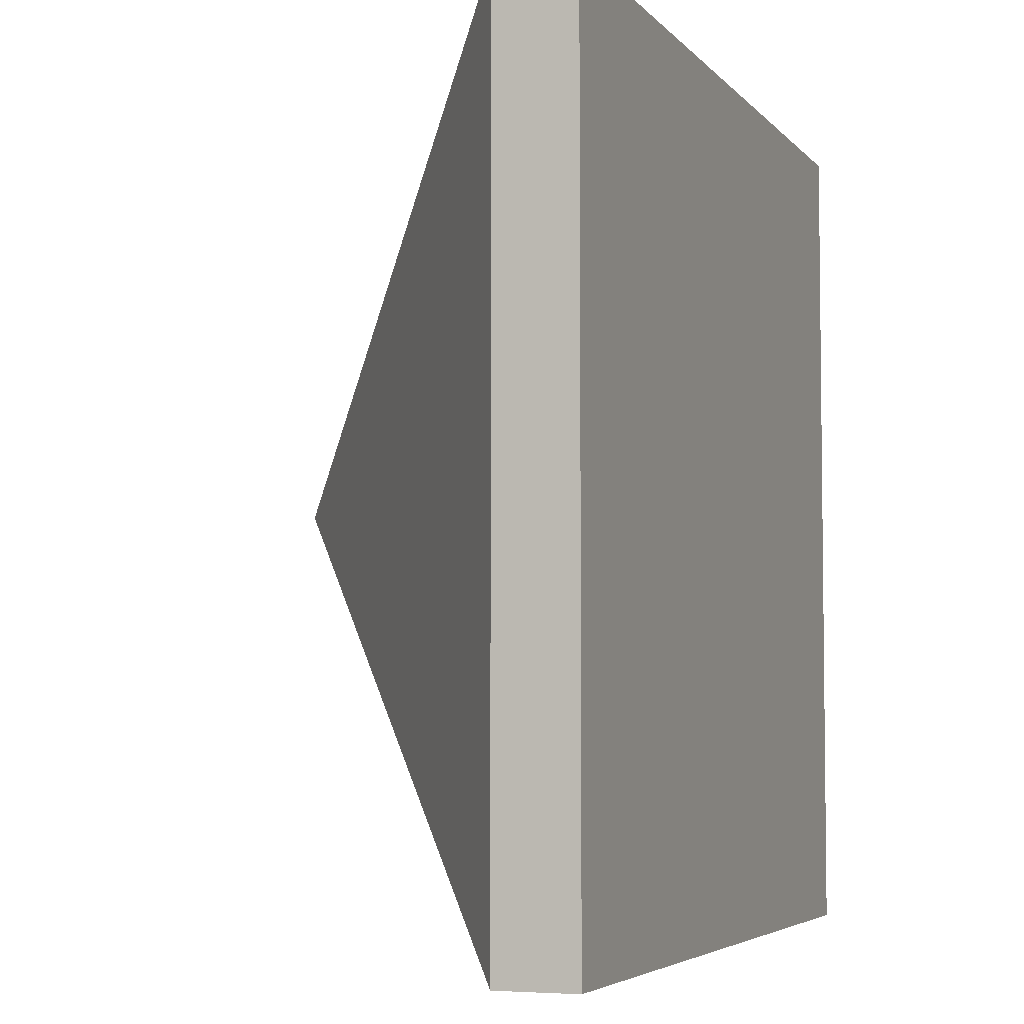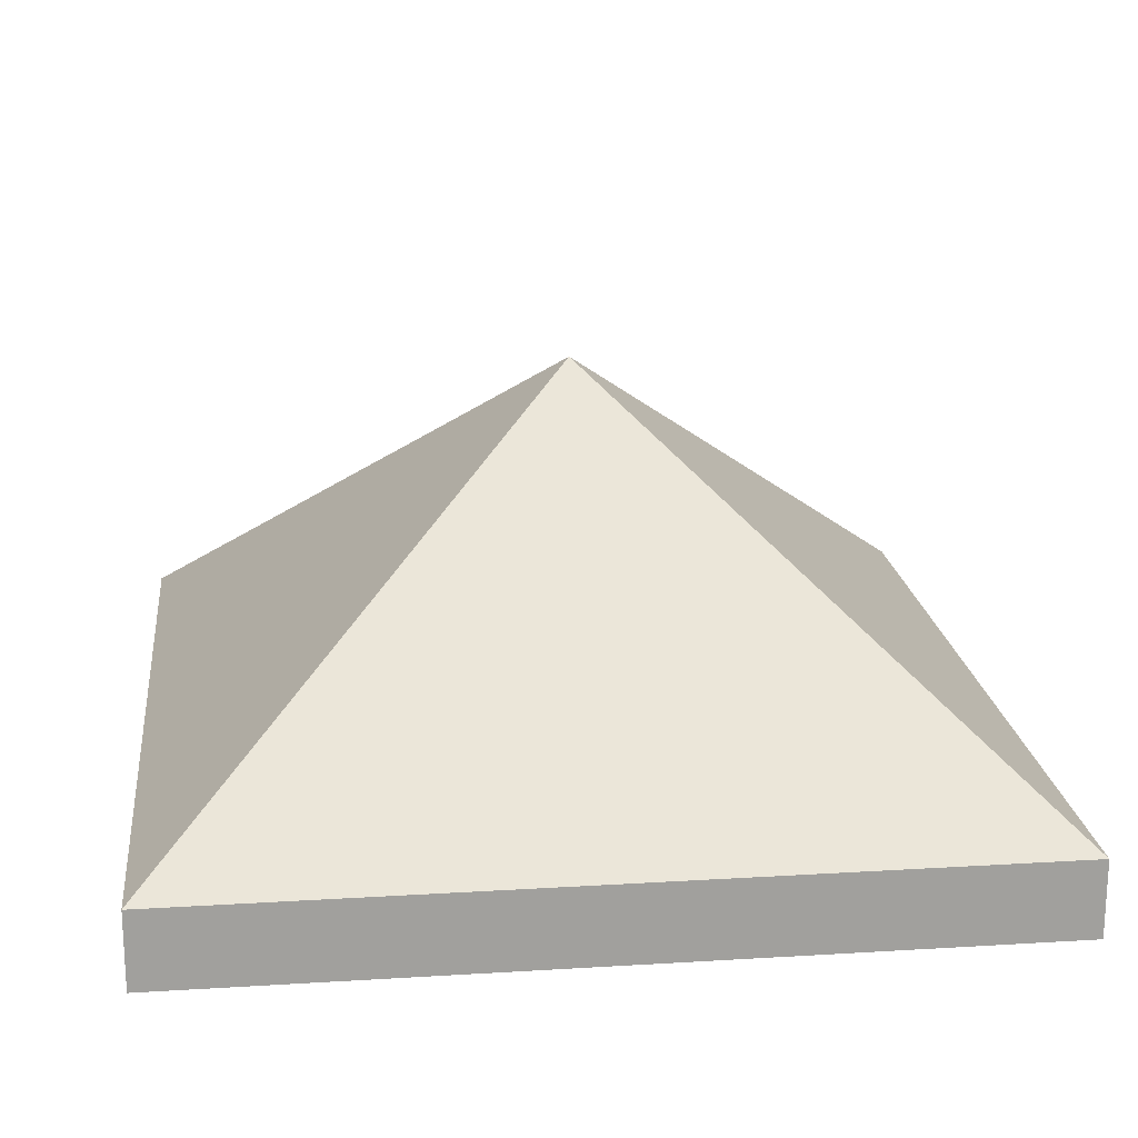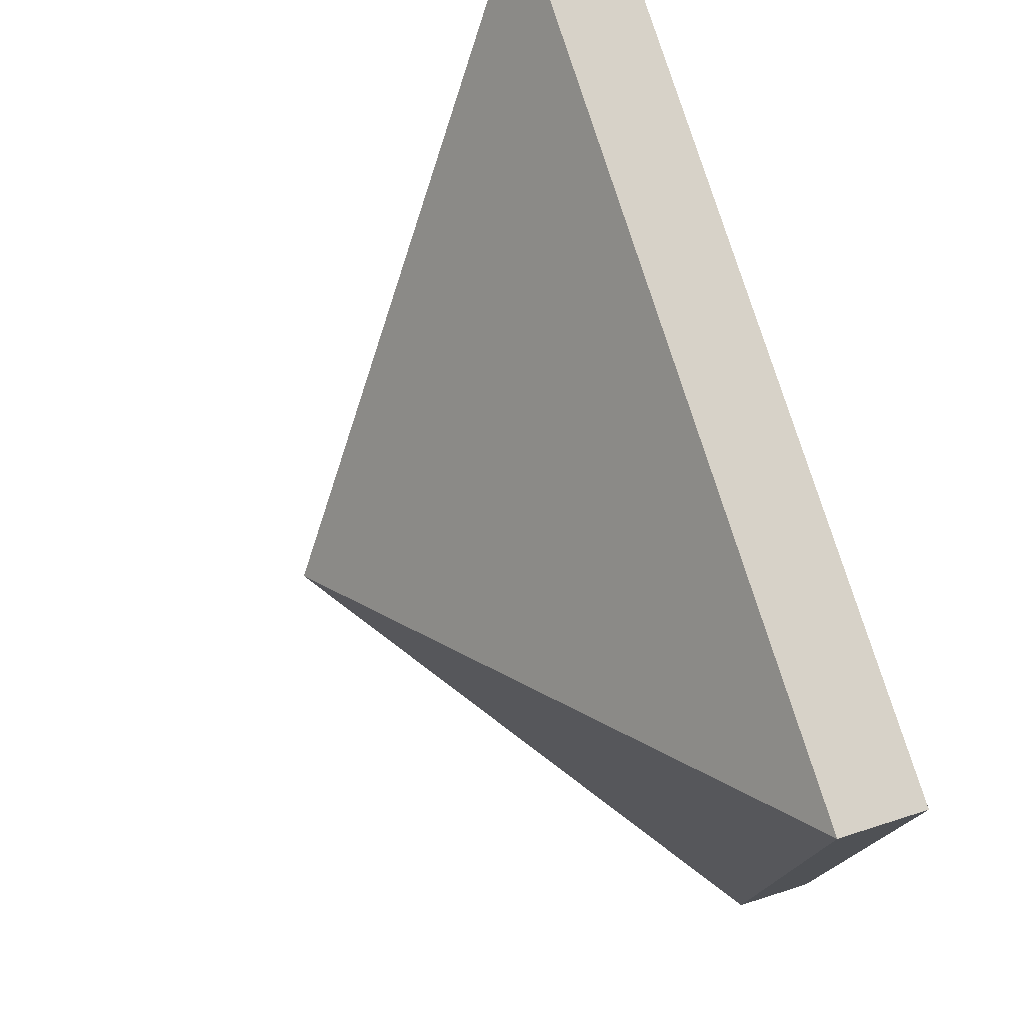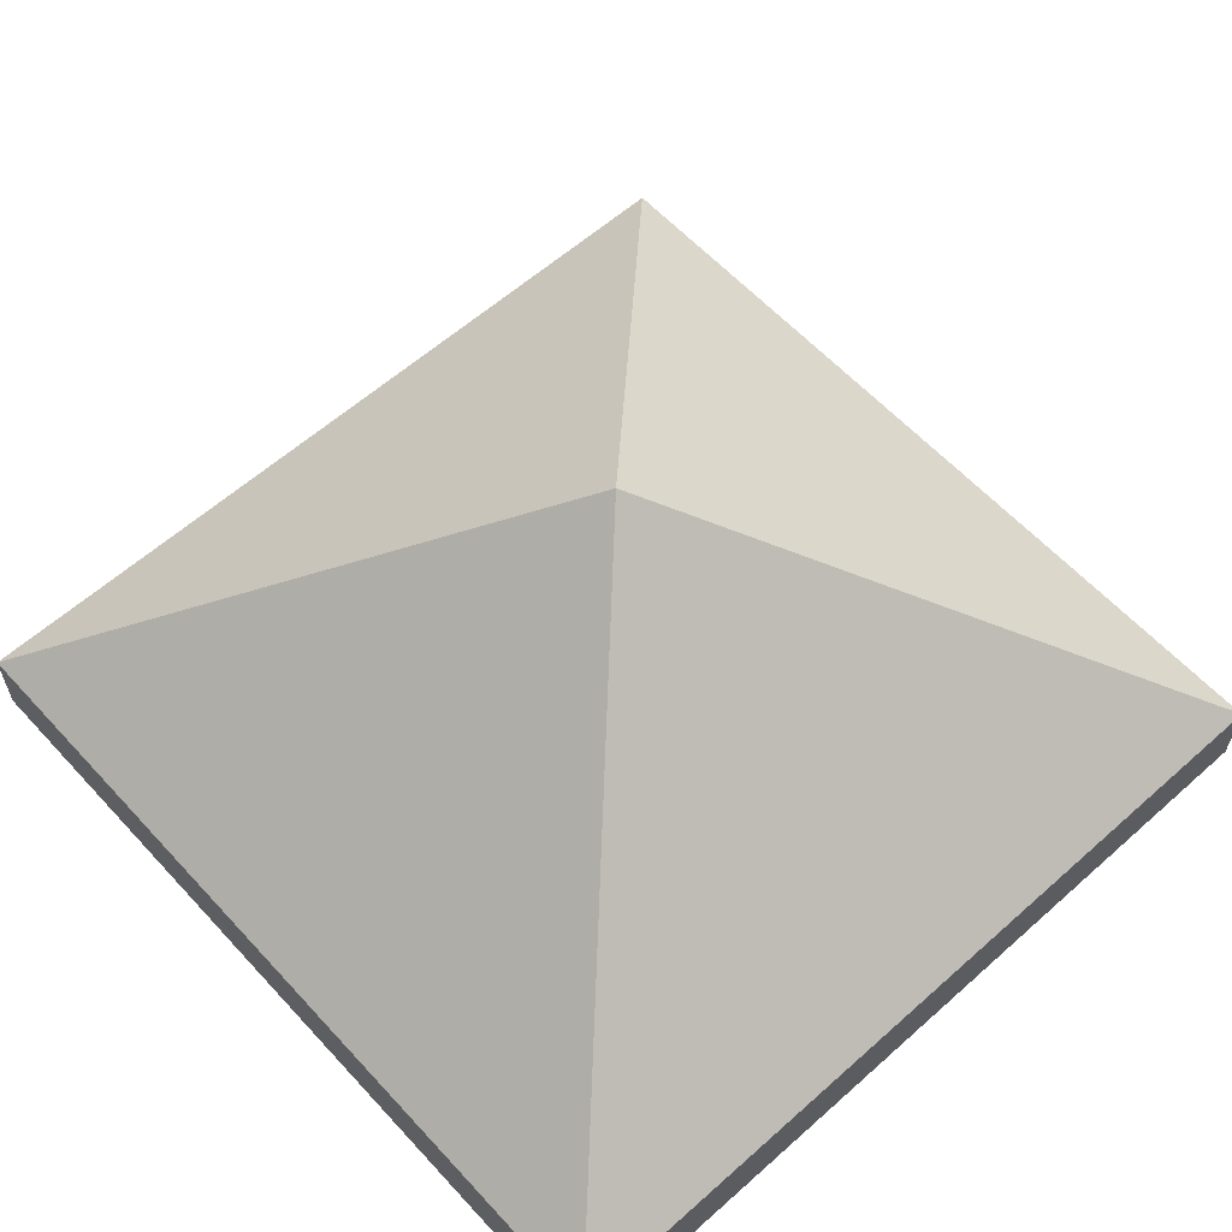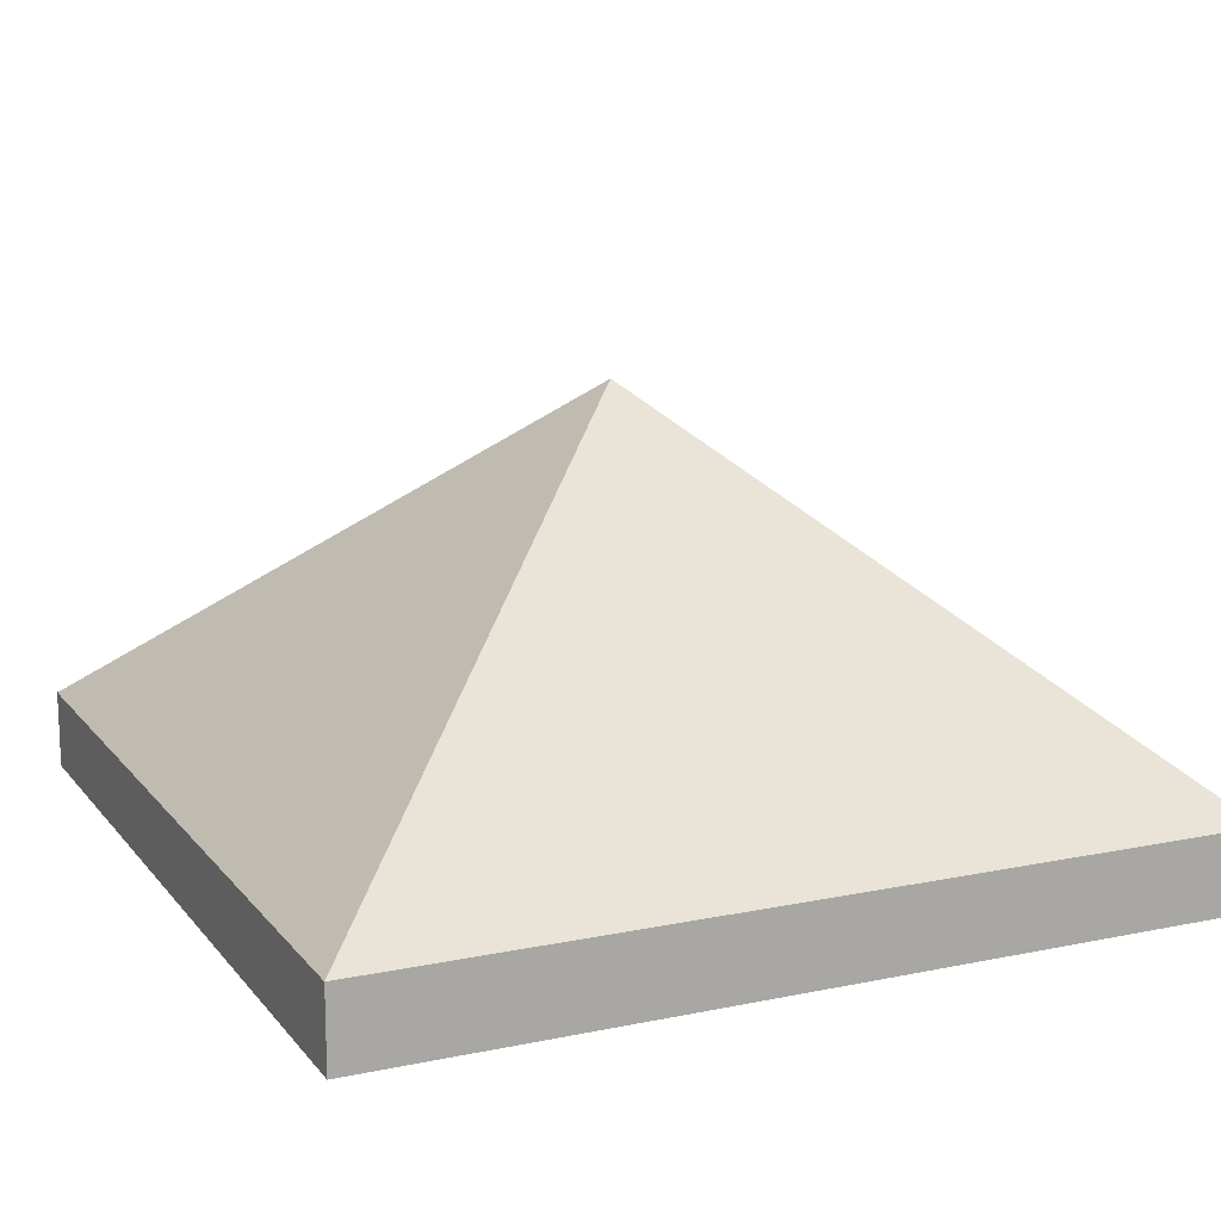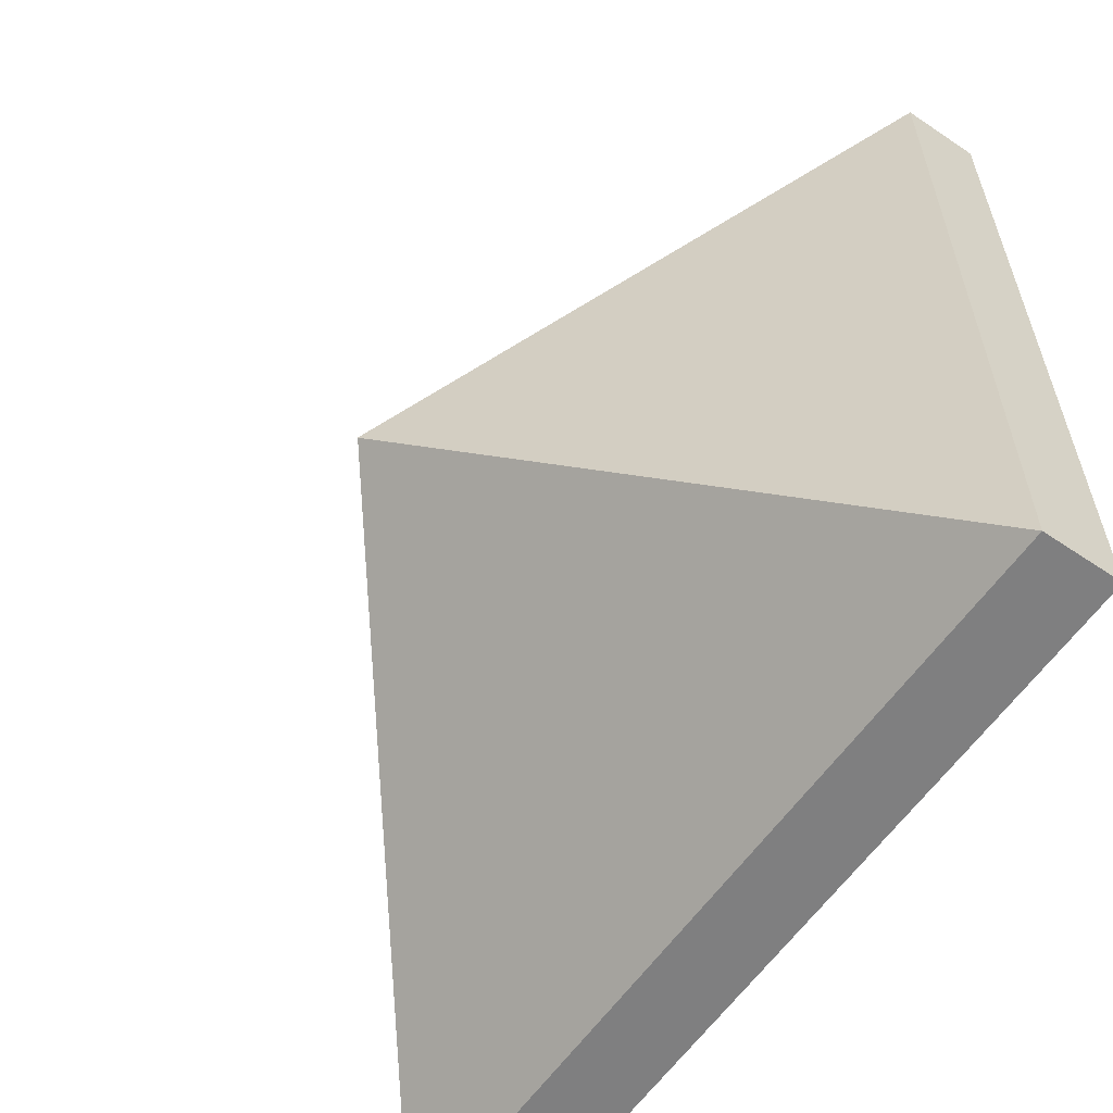
<metadata>
{"format":"obj","ext":"obj","renderer":"f3d","projection":"perspective","resolution":1024,"background":"white","views":[{"elev":-4.8,"azim":110.4,"up":"+Y"},{"elev":18.9,"azim":-96.6,"up":"+Z"},{"elev":77.4,"azim":72.5,"up":"+Y"},{"elev":60.0,"azim":-42.3,"up":"+Z"},{"elev":14.2,"azim":65.5,"up":"+Z"},{"elev":-59.7,"azim":55.3,"up":"+Y"}]}
</metadata>
<code>
g Part 1
o mesh0
v 1.524 -1.524 0.2794
v 1.524 -1.524 0
v 1.524 1.524 0
v 1.524 1.524 0.2794
f 1 2 3
f 3 4 1
o mesh1
v -1.524 1.524 0
v 1.524 1.524 0
v 1.524 -1.524 0
v -1.524 -1.524 0
f 5 6 7
f 7 8 5
o mesh2
v 1.524 1.524 0.2794
v 1.524 1.524 0
v -1.524 1.524 0
v -1.524 1.524 0.2794
f 9 10 11
f 11 12 9
o mesh3
v -1.524 1.524 0.2794
v -1.524 1.524 0
v -1.524 -1.524 0
v -1.524 -1.524 0.2794
f 13 14 15
f 15 16 13
o mesh4
v -1.524 -1.524 0.2794
v -1.524 -1.524 0
v 1.524 -1.524 0
v 1.524 -1.524 0.2794
f 17 18 19
f 19 20 17
o mesh5
v 1.524 -1.524 0.2794
v 1.524 1.524 0.2794
v 0.0001507 0.0001507 1.558
v 0.0001507 -0.0001507 1.558
f 21 22 23
f 23 24 21
o mesh6
v 1.524 1.524 0.2794
v -1.524 1.524 0.2794
v -0.0001507 0.0001507 1.558
v 0.0001507 0.0001507 1.558
f 25 26 27
f 27 28 25
o mesh7
v -1.524 1.524 0.2794
v -1.524 -1.524 0.2794
v -0.0001507 -0.0001507 1.558
v -0.0001507 0.0001507 1.558
f 29 30 31
f 31 32 29
o mesh8
v -1.524 -1.524 0.2794
v 1.524 -1.524 0.2794
v 0.0001507 -0.0001507 1.558
v -0.0001507 -0.0001507 1.558
f 33 34 35
f 35 36 33
o mesh9
v -0.0001507 -0.0001507 1.558
v 0.0001507 -0.0001507 1.558
v 0.0001507 0.0001507 1.558
v -0.0001507 0.0001507 1.558
f 37 38 39
f 39 40 37

</code>
